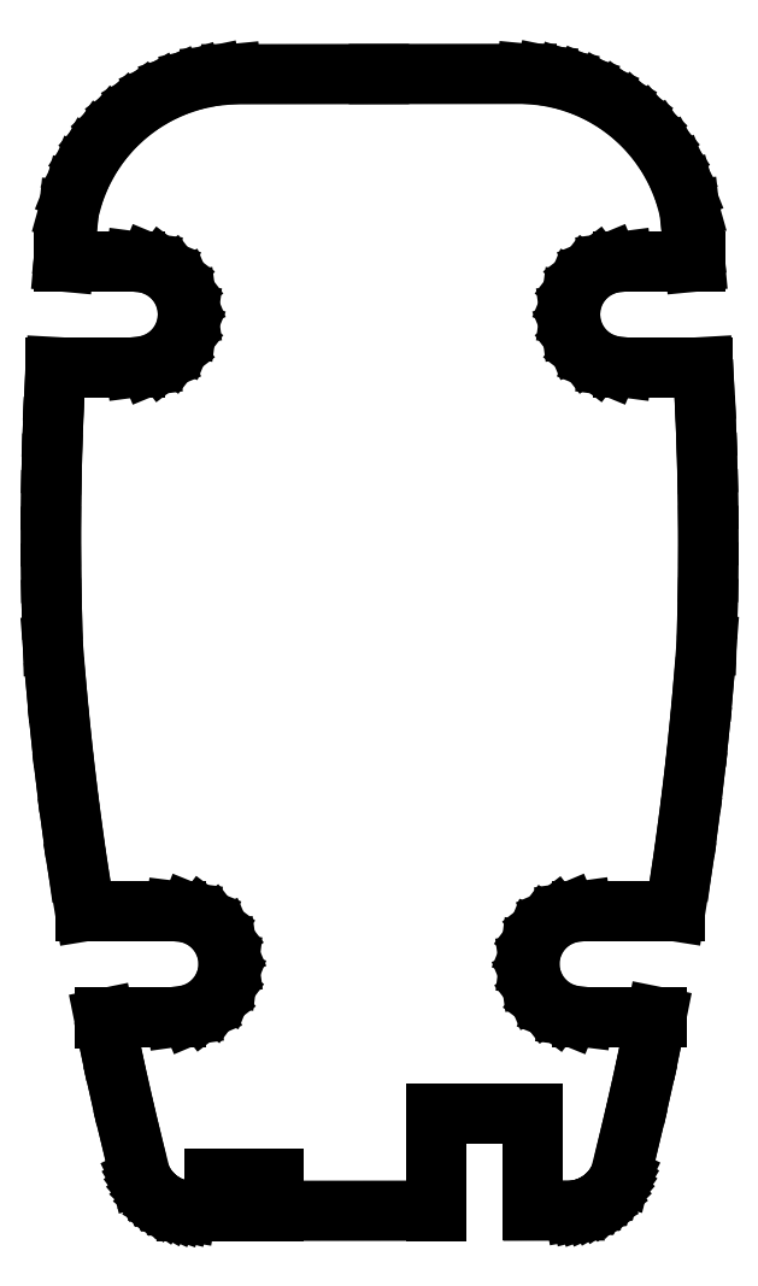
<metadata>
{"format":"dxf","ext":"dxf","renderer":"ezdxf+matplotlib","layout":"modelspace","background":"white","min_lineweight":24,"dpi":150}
</metadata>
<code>
0
SECTION
2
ENTITIES
0
LINE
8
LAYER0
10
12.04
20
-34.98
11
9.5
21
-34.99
0
LINE
8
LAYER0
10
9.5
20
-34.99
11
9.5
21
-28.99
0
LINE
8
LAYER0
10
9.5
20
-28.99
11
3.5
21
-28.99
0
LINE
8
LAYER0
10
3.5
20
-28.99
11
3.5
21
-34.99
0
LINE
8
LAYER0
10
3.5
20
-34.99
11
-6.5
21
-35
0
LINE
8
LAYER0
10
-6.5
20
-35
11
-6.5
21
-33
0
LINE
8
LAYER0
10
-6.5
20
-33
11
-10.1
21
-33
0
LINE
8
LAYER0
10
-10.1
20
-33
11
-10.1
21
-35
0
LINE
8
LAYER0
10
-10.1
20
-35
11
-11.86
21
-35.02
0
LINE
8
LAYER0
10
-11.86
20
-35.02
11
-12.16
21
-34.97
0
LINE
8
LAYER0
10
-12.16
20
-34.97
11
-12.46
21
-34.89
0
LINE
8
LAYER0
10
-12.46
20
-34.89
11
-12.74
21
-34.79
0
LINE
8
LAYER0
10
-12.74
20
-34.79
11
-13.02
21
-34.66
0
LINE
8
LAYER0
10
-13.02
20
-34.66
11
-13.29
21
-34.51
0
LINE
8
LAYER0
10
-13.29
20
-34.51
11
-13.54
21
-34.34
0
LINE
8
LAYER0
10
-13.54
20
-34.34
11
-13.78
21
-34.15
0
LINE
8
LAYER0
10
-13.78
20
-34.15
11
-14
21
-33.94
0
LINE
8
LAYER0
10
-14
20
-33.94
11
-14.2
21
-33.71
0
LINE
8
LAYER0
10
-14.2
20
-33.71
11
-14.38
21
-33.46
0
LINE
8
LAYER0
10
-14.38
20
-33.46
11
-14.53
21
-33.2
0
LINE
8
LAYER0
10
-14.53
20
-33.2
11
-14.67
21
-32.92
0
LINE
8
LAYER0
10
-14.67
20
-32.92
11
-15.34
21
-30.24
0
LINE
8
LAYER0
10
-15.34
20
-30.24
11
-15.97
21
-27.54
0
LINE
8
LAYER0
10
-15.97
20
-27.54
11
-16.57
21
-24.84
0
LINE
8
LAYER0
10
-16.57
20
-24.84
11
-16.91
21
-23.15
0
LINE
8
LAYER0
10
-16.91
20
-23.15
11
-16.91
21
-23.05
0
LINE
8
LAYER0
10
-16.91
20
-23.05
11
-12.48
21
-23.05
0
LINE
8
LAYER0
10
-12.48
20
-23.05
11
-11.64
21
-22.93
0
LINE
8
LAYER0
10
-11.64
20
-22.93
11
-10.85
21
-22.6
0
LINE
8
LAYER0
10
-10.85
20
-22.6
11
-10.19
21
-22.08
0
LINE
8
LAYER0
10
-10.19
20
-22.08
11
-9.674
21
-21.4
0
LINE
8
LAYER0
10
-9.674
20
-21.4
11
-9.355
21
-20.62
0
LINE
8
LAYER0
10
-9.355
20
-20.62
11
-9.25
21
-19.78
0
LINE
8
LAYER0
10
-9.25
20
-19.78
11
-9.367
21
-18.94
0
LINE
8
LAYER0
10
-9.367
20
-18.94
11
-9.697
21
-18.15
0
LINE
8
LAYER0
10
-9.697
20
-18.15
11
-10.22
21
-17.49
0
LINE
8
LAYER0
10
-10.22
20
-17.49
11
-10.9
21
-16.97
0
LINE
8
LAYER0
10
-10.9
20
-16.97
11
-11.68
21
-16.65
0
LINE
8
LAYER0
10
-11.68
20
-16.65
11
-12.52
21
-16.55
0
LINE
8
LAYER0
10
-12.52
20
-16.55
11
-18.1
21
-16.55
0
LINE
8
LAYER0
10
-18.1
20
-16.55
11
-18.53
21
-13.94
0
LINE
8
LAYER0
10
-18.53
20
-13.94
11
-18.92
21
-11.2
0
LINE
8
LAYER0
10
-18.92
20
-11.2
11
-19.28
21
-8.452
0
LINE
8
LAYER0
10
-19.28
20
-8.452
11
-19.58
21
-5.701
0
LINE
8
LAYER0
10
-19.58
20
-5.701
11
-19.85
21
-2.945
0
LINE
8
LAYER0
10
-19.85
20
-2.945
11
-20.08
21
-0.1857
0
LINE
8
LAYER0
10
-20.08
20
-0.1857
11
-20.15
21
2.048
0
LINE
8
LAYER0
10
-20.15
20
2.048
11
-20.19
21
4.282
0
LINE
8
LAYER0
10
-20.19
20
4.282
11
-20.2
21
6.517
0
LINE
8
LAYER0
10
-20.2
20
6.517
11
-20.19
21
8.751
0
LINE
8
LAYER0
10
-20.19
20
8.751
11
-20.15
21
10.99
0
LINE
8
LAYER0
10
-20.15
20
10.99
11
-20.08
21
13.22
0
LINE
8
LAYER0
10
-20.08
20
13.22
11
-19.98
21
15.45
0
LINE
8
LAYER0
10
-19.98
20
15.45
11
-19.9
21
16.95
0
LINE
8
LAYER0
10
-19.9
20
16.95
11
-15
21
16.95
0
LINE
8
LAYER0
10
-15
20
16.95
11
-14.16
21
17.06
0
LINE
8
LAYER0
10
-14.16
20
17.06
11
-13.37
21
17.39
0
LINE
8
LAYER0
10
-13.37
20
17.39
11
-12.7
21
17.9
0
LINE
8
LAYER0
10
-12.7
20
17.9
11
-12.19
21
18.57
0
LINE
8
LAYER0
10
-12.19
20
18.57
11
-11.86
21
19.36
0
LINE
8
LAYER0
10
-11.86
20
19.36
11
-11.75
21
20.2
0
LINE
8
LAYER0
10
-11.75
20
20.2
11
-11.86
21
21.04
0
LINE
8
LAYER0
10
-11.86
20
21.04
11
-12.19
21
21.82
0
LINE
8
LAYER0
10
-12.19
20
21.82
11
-12.7
21
22.5
0
LINE
8
LAYER0
10
-12.7
20
22.5
11
-13.37
21
23.01
0
LINE
8
LAYER0
10
-13.37
20
23.01
11
-14.16
21
23.34
0
LINE
8
LAYER0
10
-14.16
20
23.34
11
-15
21
23.45
0
LINE
8
LAYER0
10
-15
20
23.45
11
-19.41
21
23.45
0
LINE
8
LAYER0
10
-19.41
20
23.45
11
-19.33
21
24.36
0
LINE
8
LAYER0
10
-19.33
20
24.36
11
-19.1
21
26.59
0
LINE
8
LAYER0
10
-19.1
20
26.59
11
-18.78
21
27.71
0
LINE
8
LAYER0
10
-18.78
20
27.71
11
-18.35
21
28.8
0
LINE
8
LAYER0
10
-18.35
20
28.8
11
-17.79
21
29.83
0
LINE
8
LAYER0
10
-17.79
20
29.83
11
-17.14
21
30.8
0
LINE
8
LAYER0
10
-17.14
20
30.8
11
-16.37
21
31.68
0
LINE
8
LAYER0
10
-16.37
20
31.68
11
-15.52
21
32.49
0
LINE
8
LAYER0
10
-15.52
20
32.49
11
-14.59
21
33.19
0
LINE
8
LAYER0
10
-14.59
20
33.19
11
-13.58
21
33.78
0
LINE
8
LAYER0
10
-13.58
20
33.78
11
-12.51
21
34.27
0
LINE
8
LAYER0
10
-12.51
20
34.27
11
-11.4
21
34.63
0
LINE
8
LAYER0
10
-11.4
20
34.63
11
-10.26
21
34.87
0
LINE
8
LAYER0
10
-10.26
20
34.87
11
-9.094
21
34.99
0
LINE
8
LAYER0
10
-9.094
20
34.99
11
6.116e-05
21
35
0
LINE
8
LAYER0
10
6.116e-05
20
35
11
9.094
21
35.01
0
LINE
8
LAYER0
10
9.094
20
35.01
11
10.26
21
34.9
0
LINE
8
LAYER0
10
10.26
20
34.9
11
11.4
21
34.66
0
LINE
8
LAYER0
10
11.4
20
34.66
11
12.52
21
34.3
0
LINE
8
LAYER0
10
12.52
20
34.3
11
13.58
21
33.82
0
LINE
8
LAYER0
10
13.58
20
33.82
11
14.59
21
33.23
0
LINE
8
LAYER0
10
14.59
20
33.23
11
15.53
21
32.53
0
LINE
8
LAYER0
10
15.53
20
32.53
11
16.38
21
31.73
0
LINE
8
LAYER0
10
16.38
20
31.73
11
17.15
21
30.84
0
LINE
8
LAYER0
10
17.15
20
30.84
11
17.81
21
29.88
0
LINE
8
LAYER0
10
17.81
20
29.88
11
18.36
21
28.85
0
LINE
8
LAYER0
10
18.36
20
28.85
11
18.8
21
27.76
0
LINE
8
LAYER0
10
18.8
20
27.76
11
19.12
21
26.64
0
LINE
8
LAYER0
10
19.12
20
26.64
11
19.36
21
24.42
0
LINE
8
LAYER0
10
19.36
20
24.42
11
19.45
21
23.45
0
LINE
8
LAYER0
10
19.45
20
23.45
11
15
21
23.45
0
LINE
8
LAYER0
10
15
20
23.45
11
14.16
21
23.34
0
LINE
8
LAYER0
10
14.16
20
23.34
11
13.38
21
23.01
0
LINE
8
LAYER0
10
13.38
20
23.01
11
12.7
21
22.5
0
LINE
8
LAYER0
10
12.7
20
22.5
11
12.19
21
21.82
0
LINE
8
LAYER0
10
12.19
20
21.82
11
11.86
21
21.04
0
LINE
8
LAYER0
10
11.86
20
21.04
11
11.75
21
20.2
0
LINE
8
LAYER0
10
11.75
20
20.2
11
11.86
21
19.36
0
LINE
8
LAYER0
10
11.86
20
19.36
11
12.19
21
18.57
0
LINE
8
LAYER0
10
12.19
20
18.57
11
12.7
21
17.9
0
LINE
8
LAYER0
10
12.7
20
17.9
11
13.38
21
17.39
0
LINE
8
LAYER0
10
13.38
20
17.39
11
14.16
21
17.06
0
LINE
8
LAYER0
10
14.16
20
17.06
11
15
21
16.95
0
LINE
8
LAYER0
10
15
20
16.95
11
19.95
21
16.95
0
LINE
8
LAYER0
10
19.95
20
16.95
11
20.04
21
15.5
0
LINE
8
LAYER0
10
20.04
20
15.5
11
20.14
21
13.27
0
LINE
8
LAYER0
10
20.14
20
13.27
11
20.21
21
11.04
0
LINE
8
LAYER0
10
20.21
20
11.04
11
20.26
21
8.804
0
LINE
8
LAYER0
10
20.26
20
8.804
11
20.28
21
6.57
0
LINE
8
LAYER0
10
20.28
20
6.57
11
20.27
21
4.335
0
LINE
8
LAYER0
10
20.27
20
4.335
11
20.24
21
2.101
0
LINE
8
LAYER0
10
20.24
20
2.101
11
20.17
21
-0.1325
0
LINE
8
LAYER0
10
20.17
20
-0.1325
11
19.95
21
-2.892
0
LINE
8
LAYER0
10
19.95
20
-2.892
11
19.69
21
-5.649
0
LINE
8
LAYER0
10
19.69
20
-5.649
11
19.39
21
-8.401
0
LINE
8
LAYER0
10
19.39
20
-8.401
11
19.05
21
-11.15
0
LINE
8
LAYER0
10
19.05
20
-11.15
11
18.66
21
-13.89
0
LINE
8
LAYER0
10
18.66
20
-13.89
11
18.24
21
-16.55
0
LINE
8
LAYER0
10
18.24
20
-16.55
11
12.48
21
-16.55
0
LINE
8
LAYER0
10
12.48
20
-16.55
11
11.64
21
-16.67
0
LINE
8
LAYER0
10
11.64
20
-16.67
11
10.85
21
-17
0
LINE
8
LAYER0
10
10.85
20
-17
11
10.19
21
-17.52
0
LINE
8
LAYER0
10
10.19
20
-17.52
11
9.674
21
-18.2
0
LINE
8
LAYER0
10
9.674
20
-18.2
11
9.355
21
-18.98
0
LINE
8
LAYER0
10
9.355
20
-18.98
11
9.25
21
-19.82
0
LINE
8
LAYER0
10
9.25
20
-19.82
11
9.367
21
-20.66
0
LINE
8
LAYER0
10
9.367
20
-20.66
11
9.697
21
-21.45
0
LINE
8
LAYER0
10
9.697
20
-21.45
11
10.22
21
-22.11
0
LINE
8
LAYER0
10
10.22
20
-22.11
11
10.9
21
-22.63
0
LINE
8
LAYER0
10
10.9
20
-22.63
11
11.68
21
-22.95
0
LINE
8
LAYER0
10
11.68
20
-22.95
11
12.52
21
-23.05
0
LINE
8
LAYER0
10
12.52
20
-23.05
11
17.07
21
-23.05
0
LINE
8
LAYER0
10
17.07
20
-23.05
11
16.72
21
-24.79
0
LINE
8
LAYER0
10
16.72
20
-24.79
11
16.14
21
-27.5
0
LINE
8
LAYER0
10
16.14
20
-27.5
11
15.51
21
-30.2
0
LINE
8
LAYER0
10
15.51
20
-30.2
11
14.85
21
-32.88
0
LINE
8
LAYER0
10
14.85
20
-32.88
11
14.71
21
-33.16
0
LINE
8
LAYER0
10
14.71
20
-33.16
11
14.56
21
-33.42
0
LINE
8
LAYER0
10
14.56
20
-33.42
11
14.38
21
-33.67
0
LINE
8
LAYER0
10
14.38
20
-33.67
11
14.18
21
-33.9
0
LINE
8
LAYER0
10
14.18
20
-33.9
11
13.96
21
-34.11
0
LINE
8
LAYER0
10
13.96
20
-34.11
11
13.72
21
-34.3
0
LINE
8
LAYER0
10
13.72
20
-34.3
11
13.47
21
-34.48
0
LINE
8
LAYER0
10
13.47
20
-34.48
11
13.21
21
-34.63
0
LINE
8
LAYER0
10
13.21
20
-34.63
11
12.93
21
-34.75
0
LINE
8
LAYER0
10
12.93
20
-34.75
11
12.64
21
-34.86
0
LINE
8
LAYER0
10
12.64
20
-34.86
11
12.34
21
-34.93
0
LINE
8
LAYER0
10
12.34
20
-34.93
11
12.04
21
-34.98
0
ENDSEC
0
EOF

</code>
